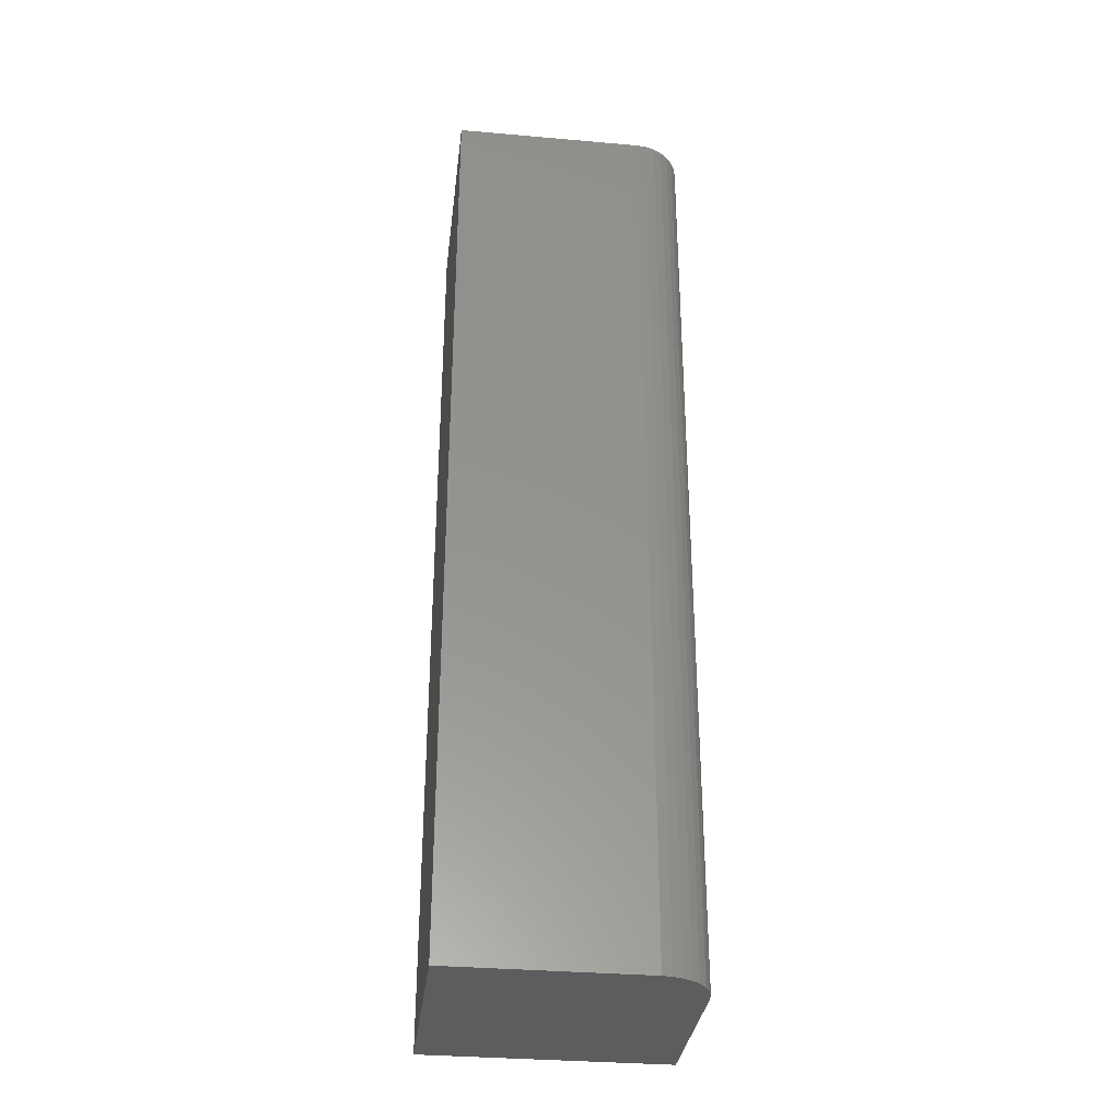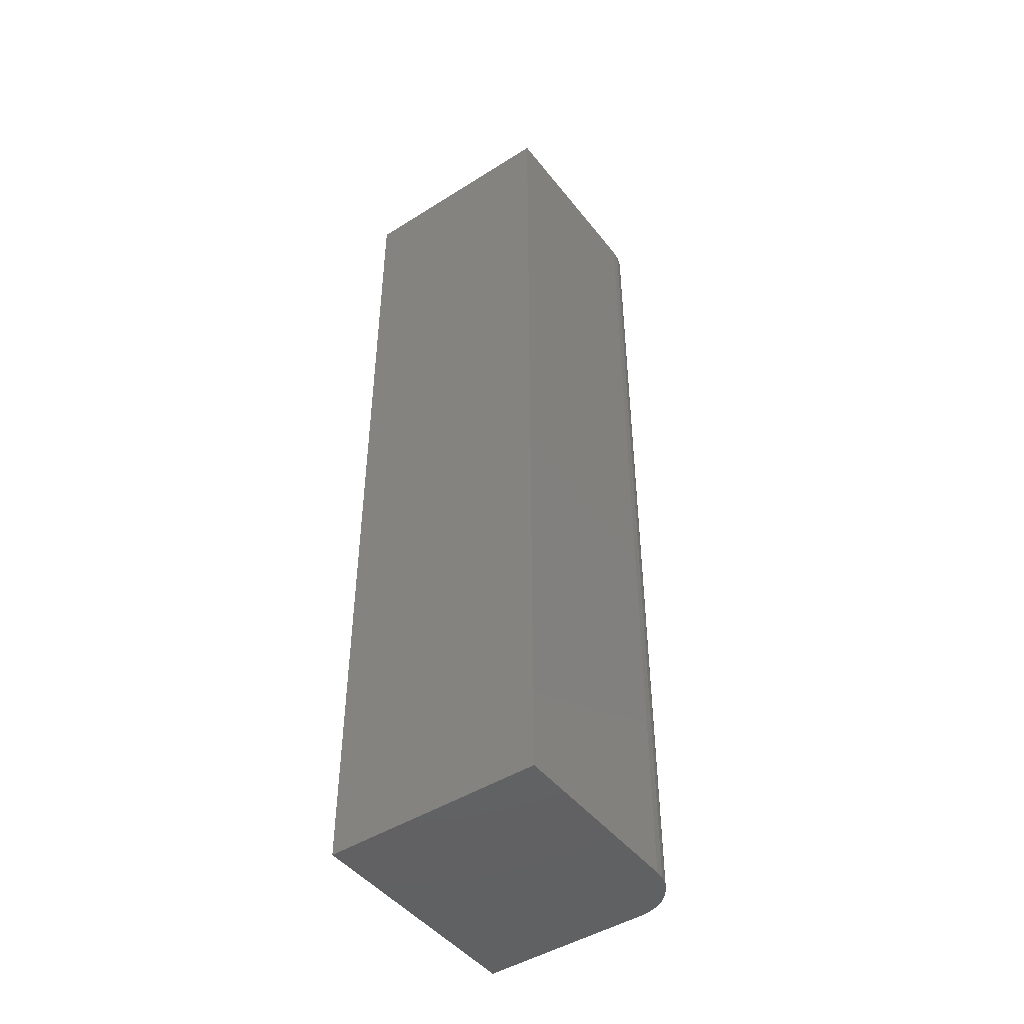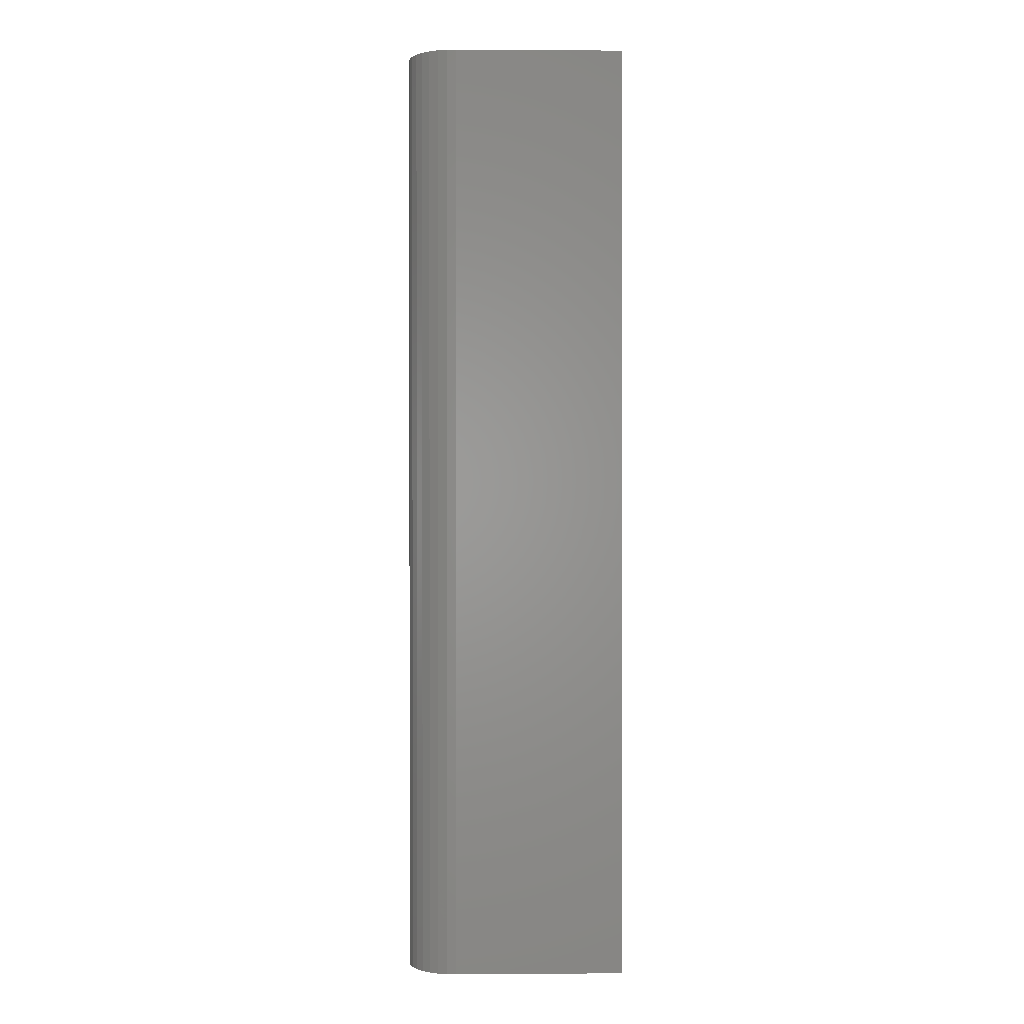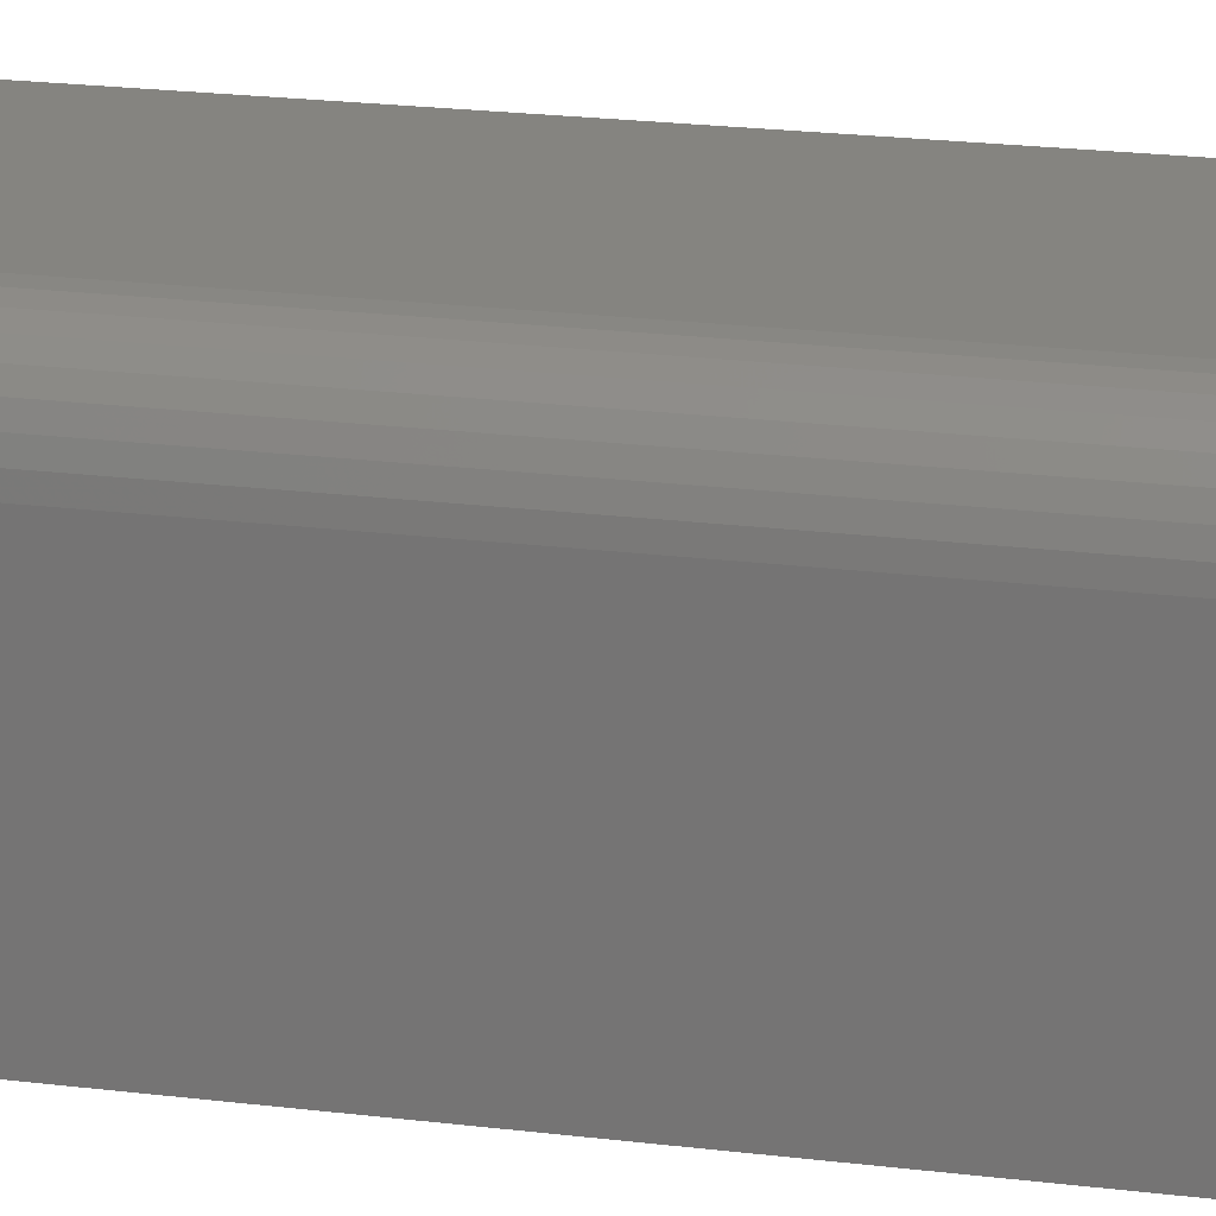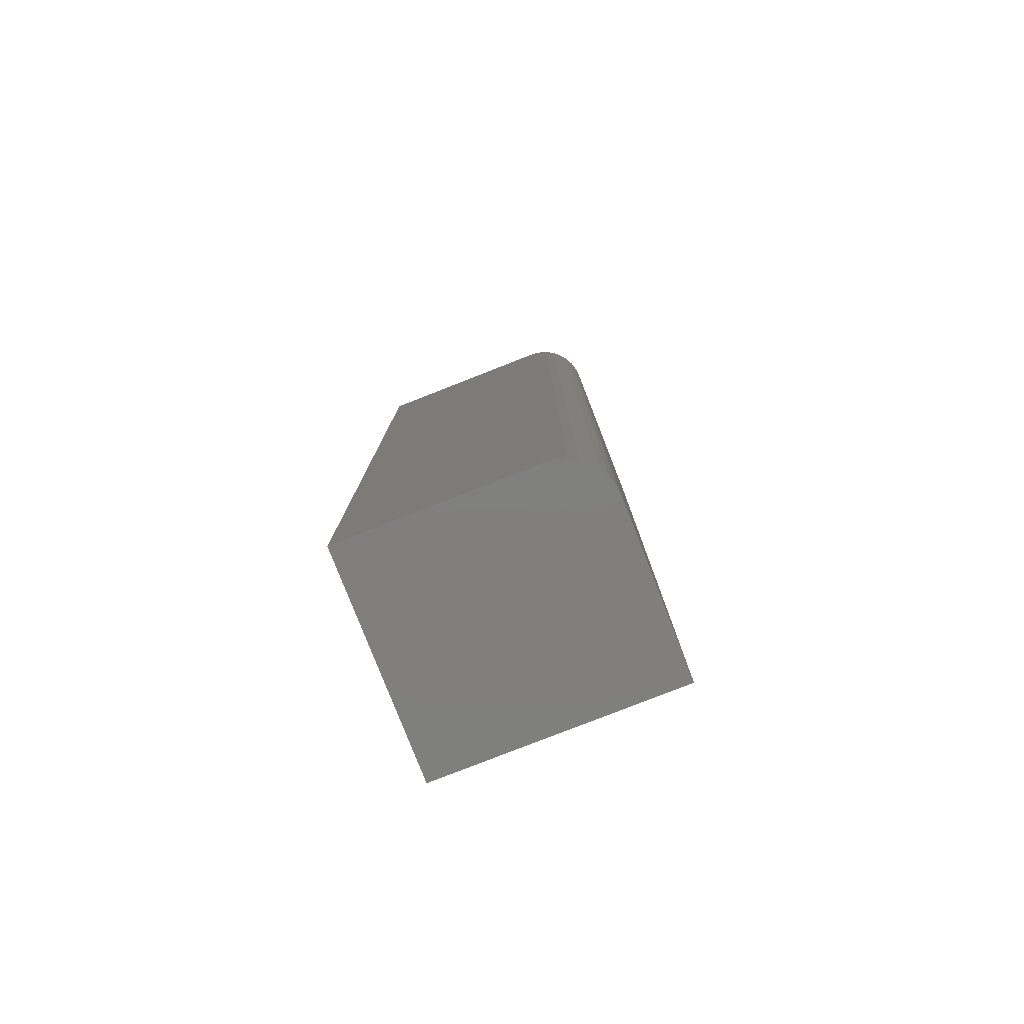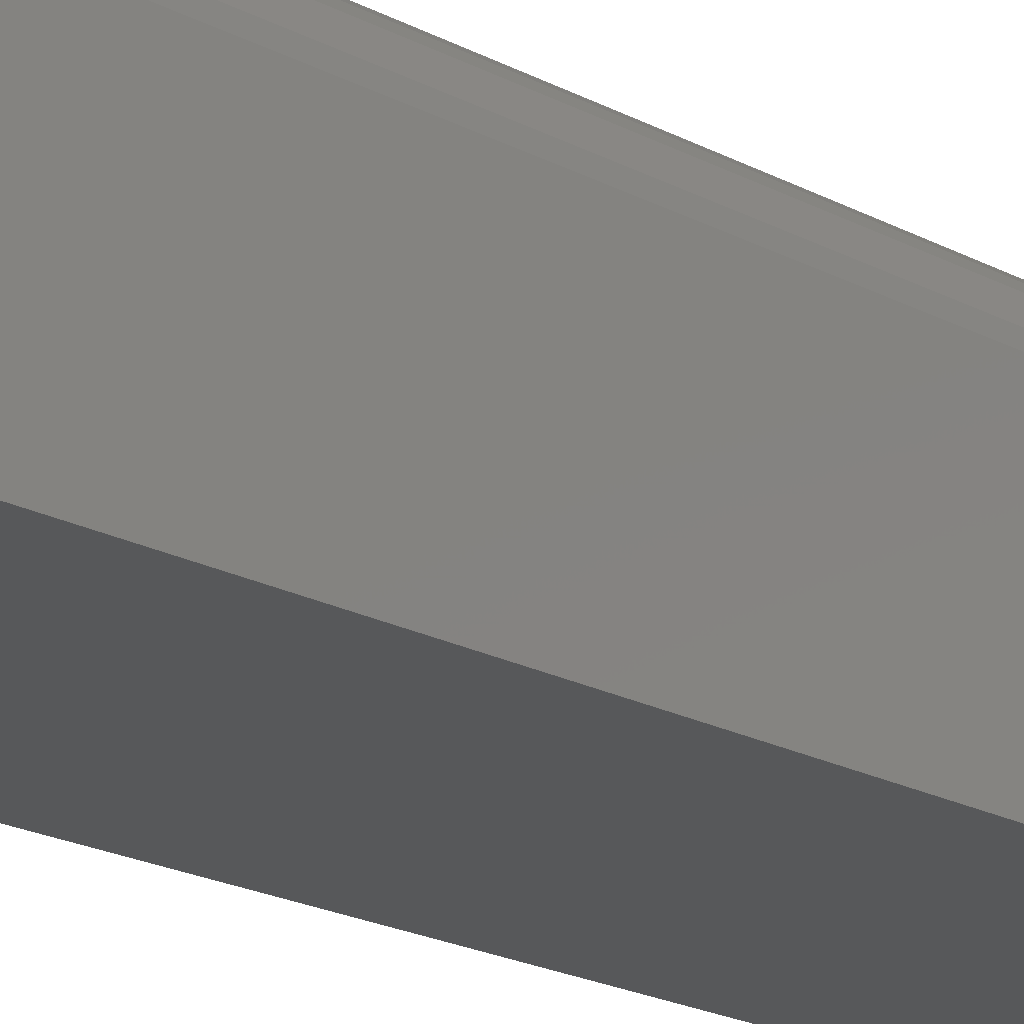
<metadata>
{"format":"stl","ext":"stl","renderer":"f3d","projection":"perspective","resolution":1024,"background":"white","views":[{"elev":-33.1,"azim":173.1,"up":"+Z"},{"elev":-46.1,"azim":125.8,"up":"+Z"},{"elev":0.5,"azim":-91.5,"up":"+Z"},{"elev":19.7,"azim":-76.5,"up":"+Y"},{"elev":-79.6,"azim":-158.6,"up":"+Z"},{"elev":-19.7,"azim":-135.3,"up":"+Y"}]}
</metadata>
<code>
# stl→obj: 24 verts, 44 faces
v 0 -0.3125 -0.75
v -1.501e-16 -0.3125 0.6016
v 1.65e-33 -0.06982 -0.75
v -1.501e-16 -0.06982 0.6016
v 0.07031 0.0004934 0.6016
v 0.0566 -0.0008576 0.6016
v 0.04341 -0.004859 0.6016
v 0.03125 -0.01136 0.6016
v 0.02059 -0.0201 0.6016
v 0.01185 -0.03076 0.6016
v 0.005352 -0.04291 0.6016
v 0.001351 -0.0561 0.6016
v 0.3438 -0.3125 0.6016
v 0.3438 0.0004934 0.6016
v 0.3438 0.0004934 -0.75
v 0.07031 0.0004934 -0.75
v 0.001351 -0.0561 -0.75
v 0.3438 -0.3125 -0.75
v 0.005352 -0.04291 -0.75
v 0.01185 -0.03076 -0.75
v 0.02059 -0.0201 -0.75
v 0.03125 -0.01136 -0.75
v 0.04341 -0.004859 -0.75
v 0.0566 -0.0008576 -0.75
f 1 2 3
f 3 2 4
f 5 6 7
f 5 7 8
f 5 8 9
f 5 9 10
f 5 10 11
f 5 11 12
f 5 12 4
f 5 4 2
f 5 2 13
f 5 13 14
f 15 16 14
f 14 16 5
f 3 17 1
f 16 15 18
f 16 18 1
f 16 1 17
f 16 17 19
f 16 19 20
f 16 20 21
f 16 21 22
f 16 22 23
f 16 23 24
f 3 4 17
f 17 4 12
f 17 12 19
f 19 12 11
f 19 11 20
f 20 11 10
f 20 10 21
f 21 10 9
f 21 9 22
f 22 9 8
f 22 8 23
f 23 8 7
f 23 7 24
f 24 7 6
f 24 6 16
f 16 6 5
f 18 15 13
f 13 15 14
f 13 2 18
f 18 2 1

</code>
